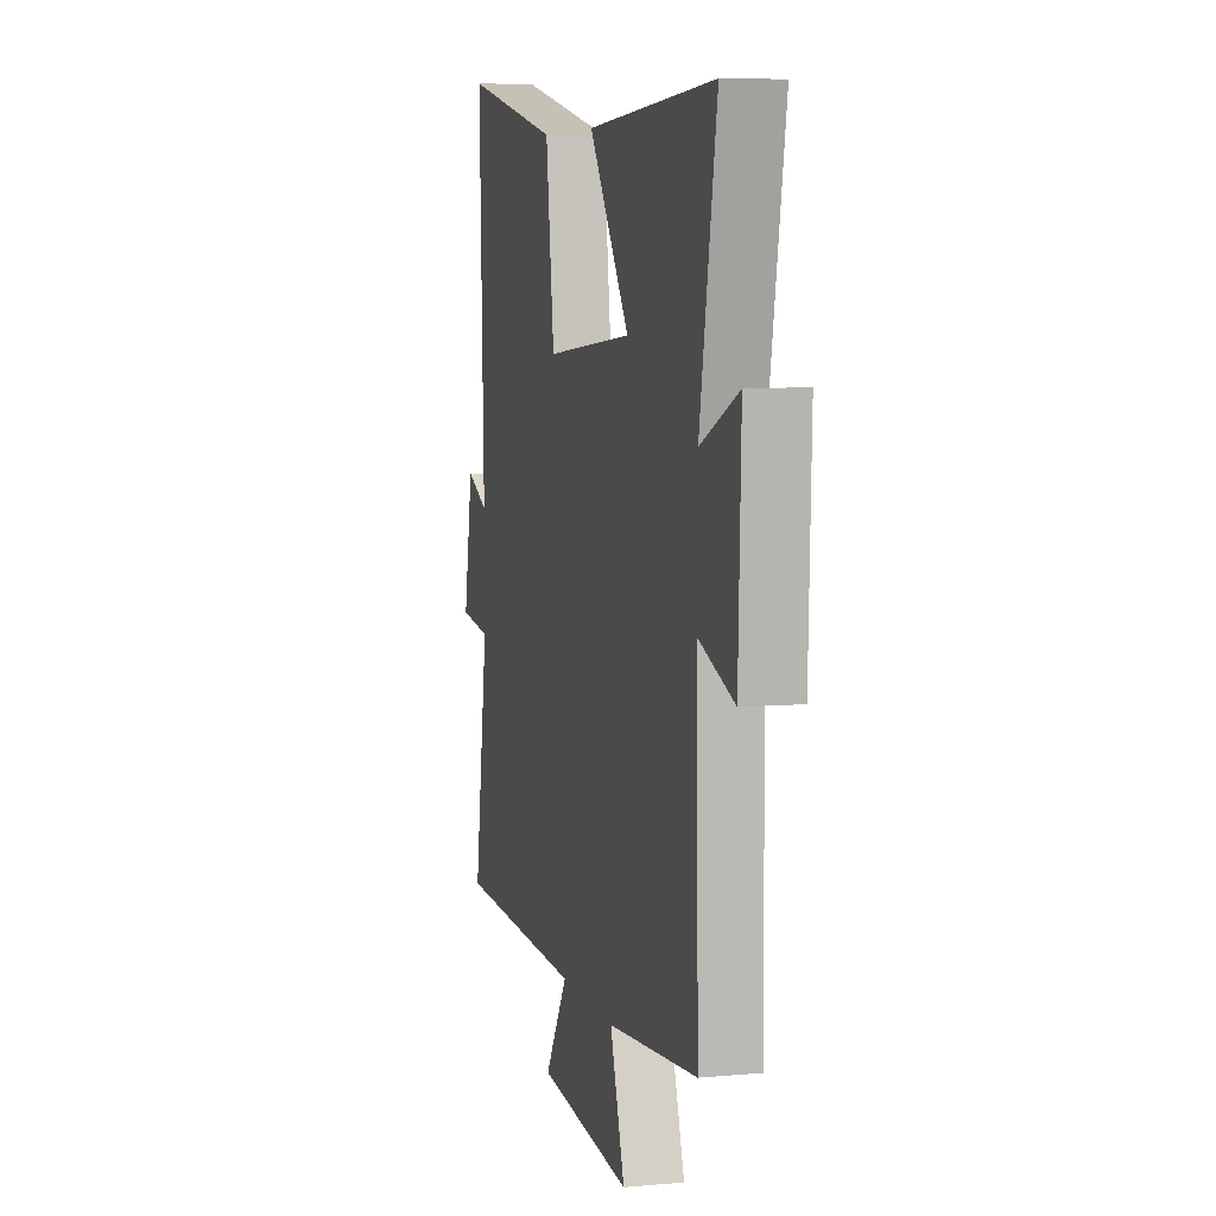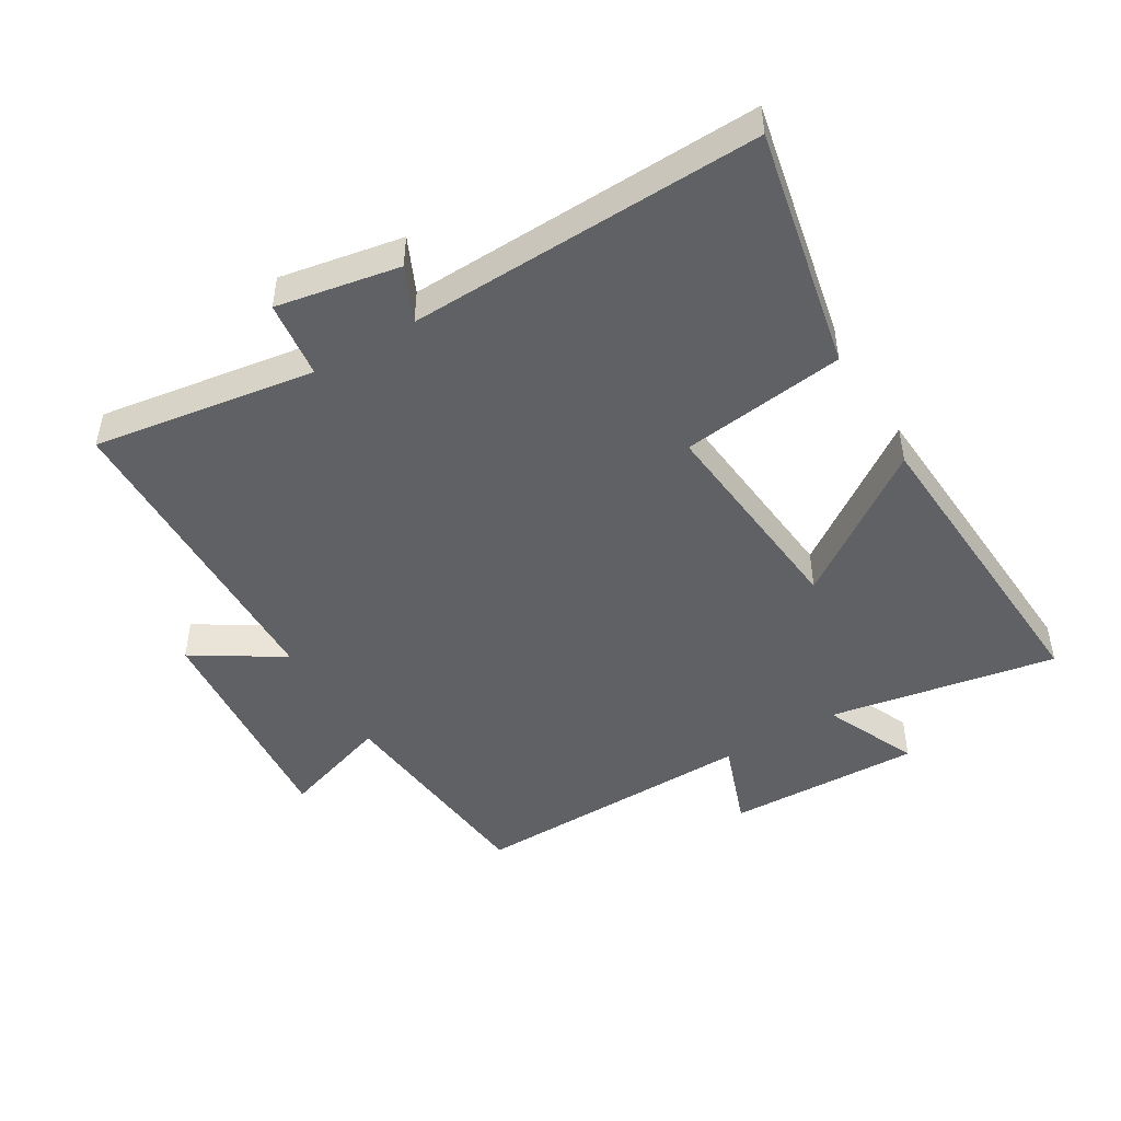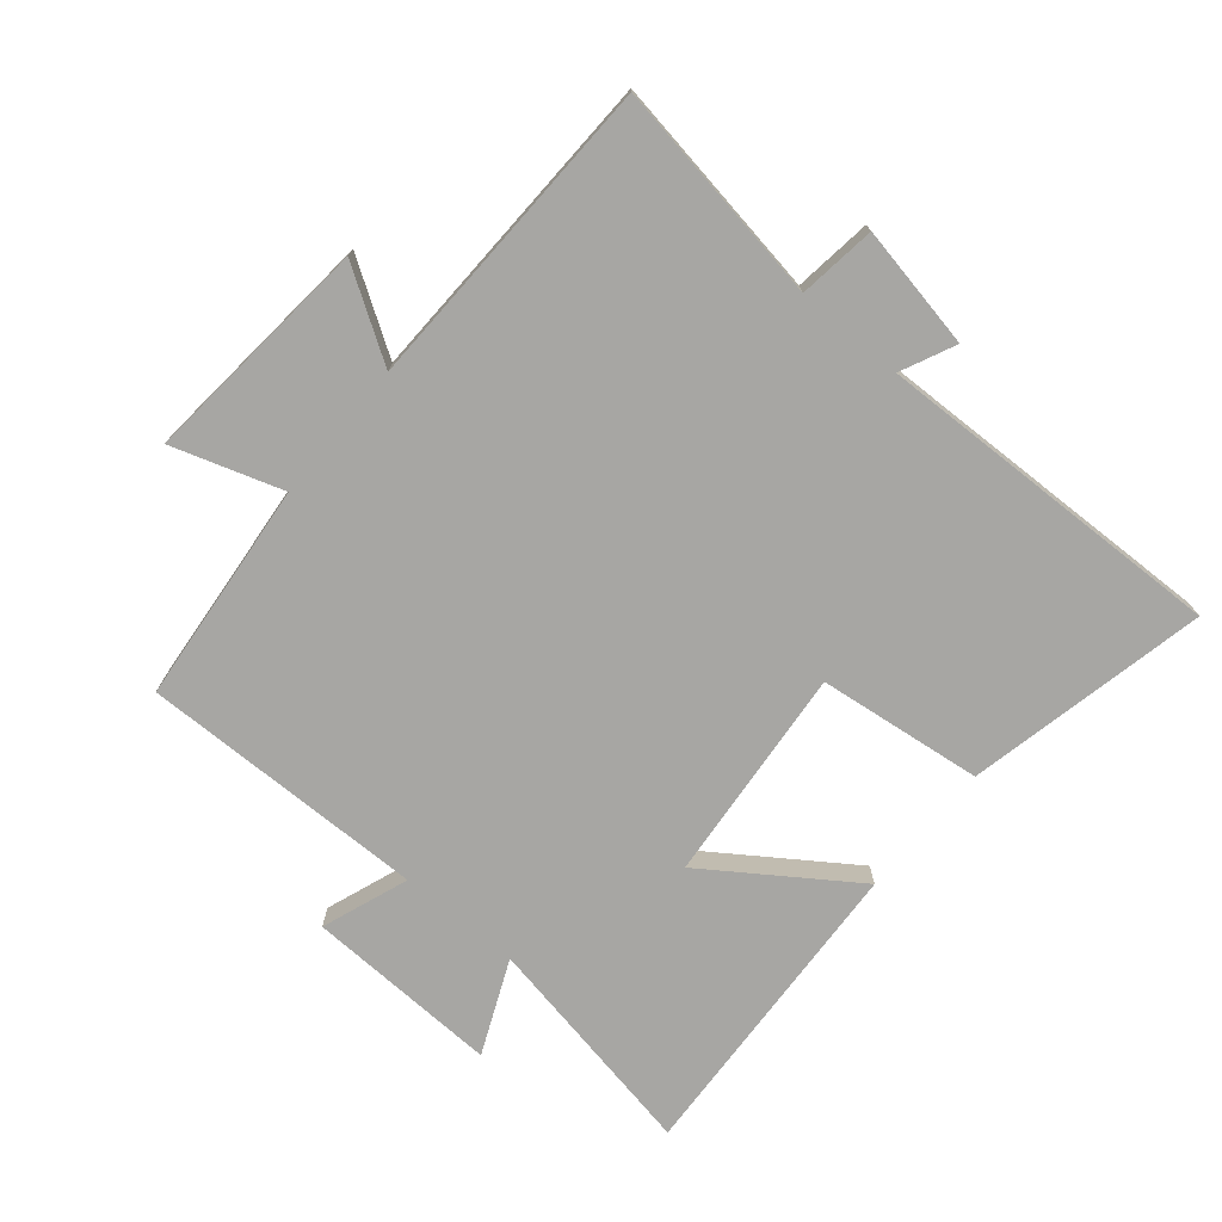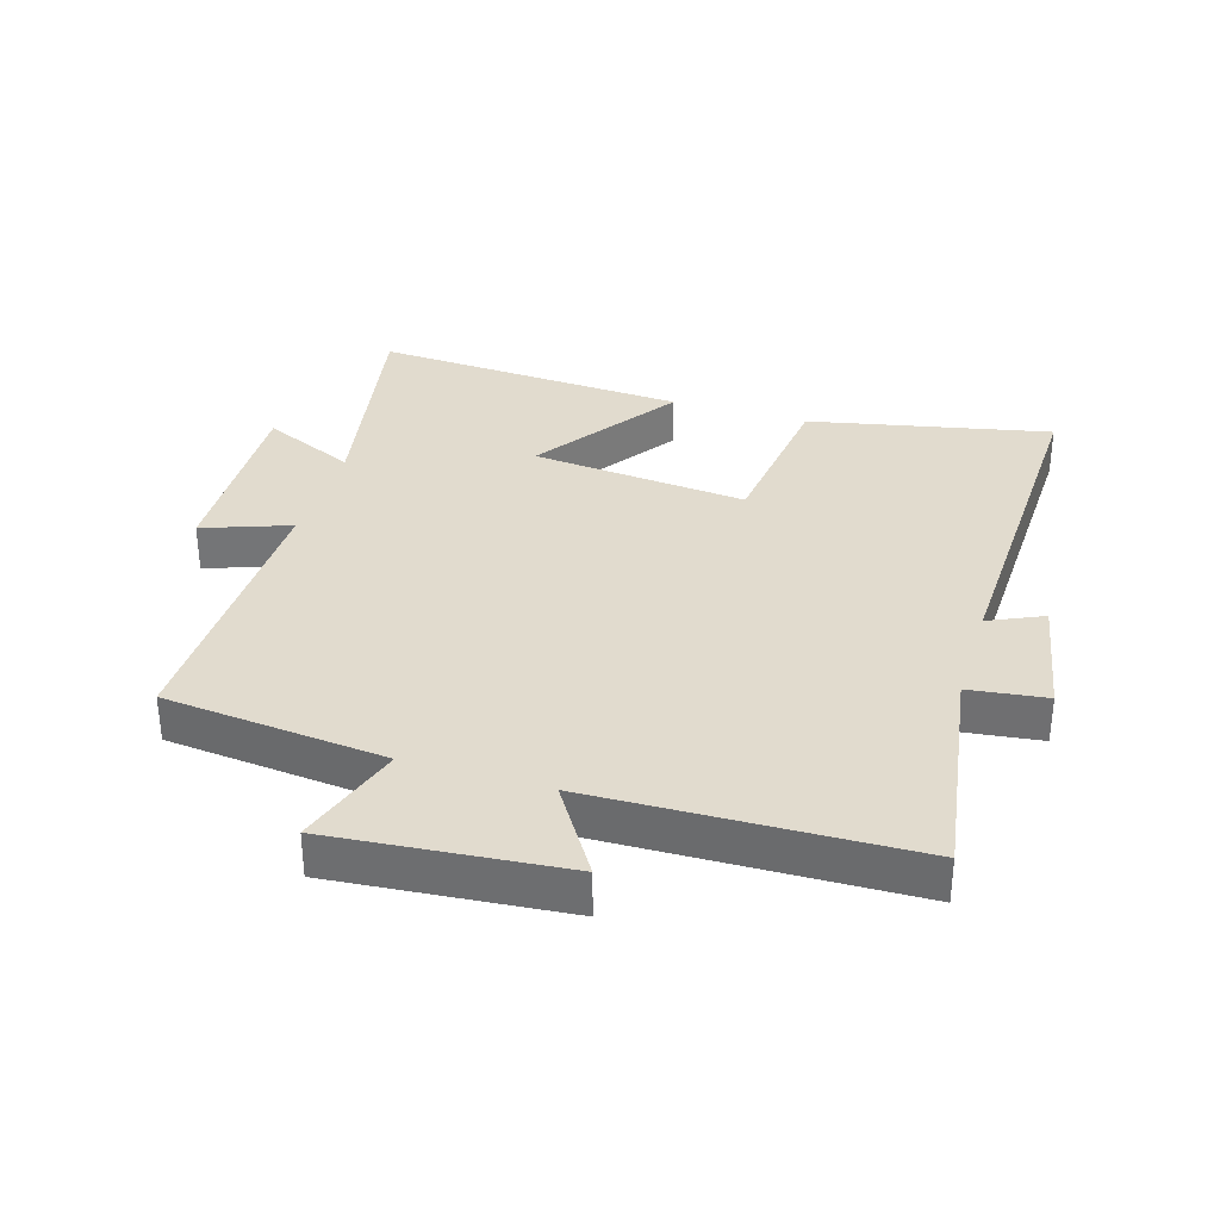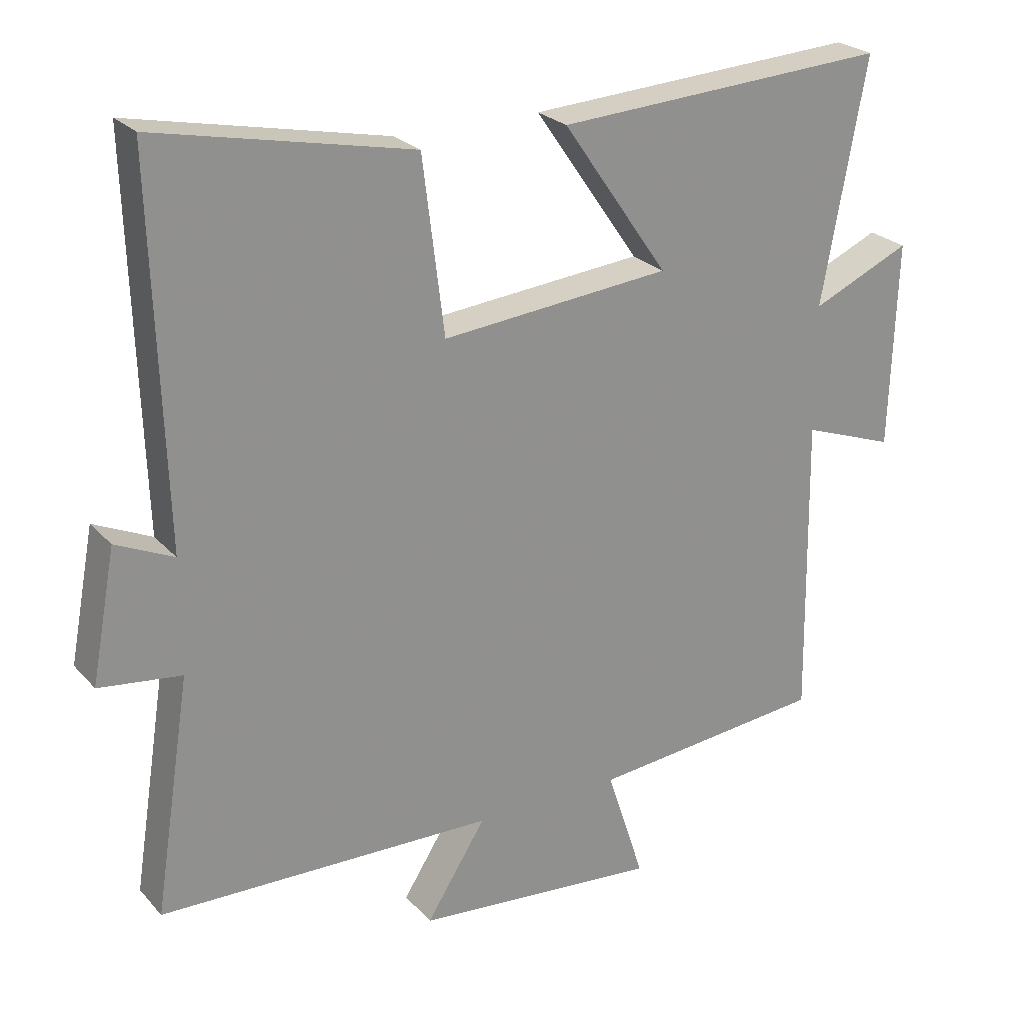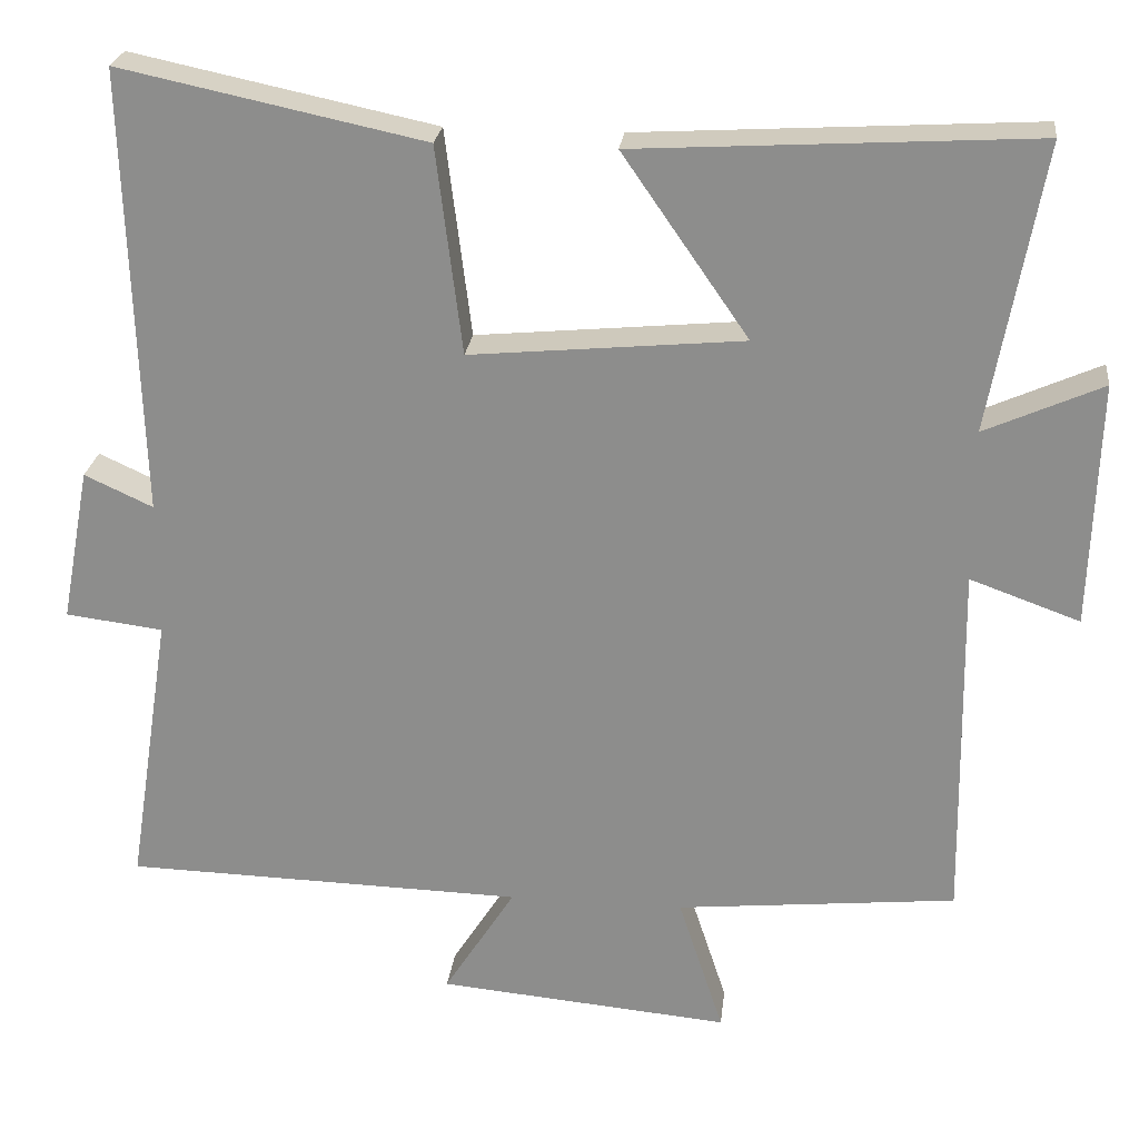
<metadata>
{"format":"obj","ext":"obj","renderer":"f3d","projection":"perspective","resolution":1024,"background":"white","views":[{"elev":7.0,"azim":75.4,"up":"+Z"},{"elev":-47.6,"azim":-59.0,"up":"+Y"},{"elev":-74.1,"azim":-130.1,"up":"+Y"},{"elev":33.8,"azim":-163.1,"up":"+Y"},{"elev":24.7,"azim":-31.1,"up":"+Z"},{"elev":24.5,"azim":6.7,"up":"+Z"}]}
</metadata>
<code>
v 0.565 0.07 0.529
v 0.5 0.07 0.173
v 0.646 0.07 0.238
v 0.636 0.07 -0.066
v 0.5 0.07 -0.017
v 0.507 0.07 -0.465
v 0.16 0.07 -0.5
v 0.216 0.07 -0.671
v -0.146 0.07 -0.639
v -0.058 0.07 -0.5
v -0.554 0.07 -0.488
v -0.5 0.07 -0.141
v -0.621 0.07 -0.126
v -0.585 0.07 0.066
v -0.5 0.07 0.027
v -0.517 0.07 0.579
v -0.141 0.07 0.5
v -0.109 0.07 0.243
v 0.229 0.07 0.275
v 0.073 0.07 0.5
v 0.565 0 0.529
v 0.5 0 0.173
v 0.646 0 0.238
v 0.636 0 -0.066
v 0.5 0 -0.017
v 0.507 0 -0.465
v 0.16 0 -0.5
v 0.216 0 -0.671
v -0.146 0 -0.639
v -0.058 0 -0.5
v -0.554 0 -0.488
v -0.5 0 -0.141
v -0.621 0 -0.126
v -0.585 0 0.066
v -0.5 0 0.027
v -0.517 0 0.579
v -0.141 0 0.5
v -0.109 0 0.243
v 0.229 0 0.275
v 0.073 0 0.5
f 19 20 1 2
f 18 19 2
f 15 16 17 18
f 15 18 2
f 12 13 14 15
f 12 15 2
f 10 11 12 2
f 7 8 9 10
f 5 6 7 10
f 5 10 2 3
f 3 4 5
f 22 21 40 39
f 22 39 38
f 38 37 36 35
f 22 38 35
f 35 34 33 32
f 22 35 32
f 22 32 31 30
f 30 29 28 27
f 30 27 26 25
f 23 22 30 25
f 25 24 23
f 1 21 22 2
f 2 22 23 3
f 3 23 24 4
f 4 24 25 5
f 5 25 26 6
f 6 26 27 7
f 7 27 28 8
f 8 28 29 9
f 9 29 30 10
f 10 30 31 11
f 11 31 32 12
f 12 32 33 13
f 13 33 34 14
f 14 34 35 15
f 15 35 36 16
f 16 36 37 17
f 17 37 38 18
f 18 38 39 19
f 19 39 40 20
f 20 40 21 1

</code>
